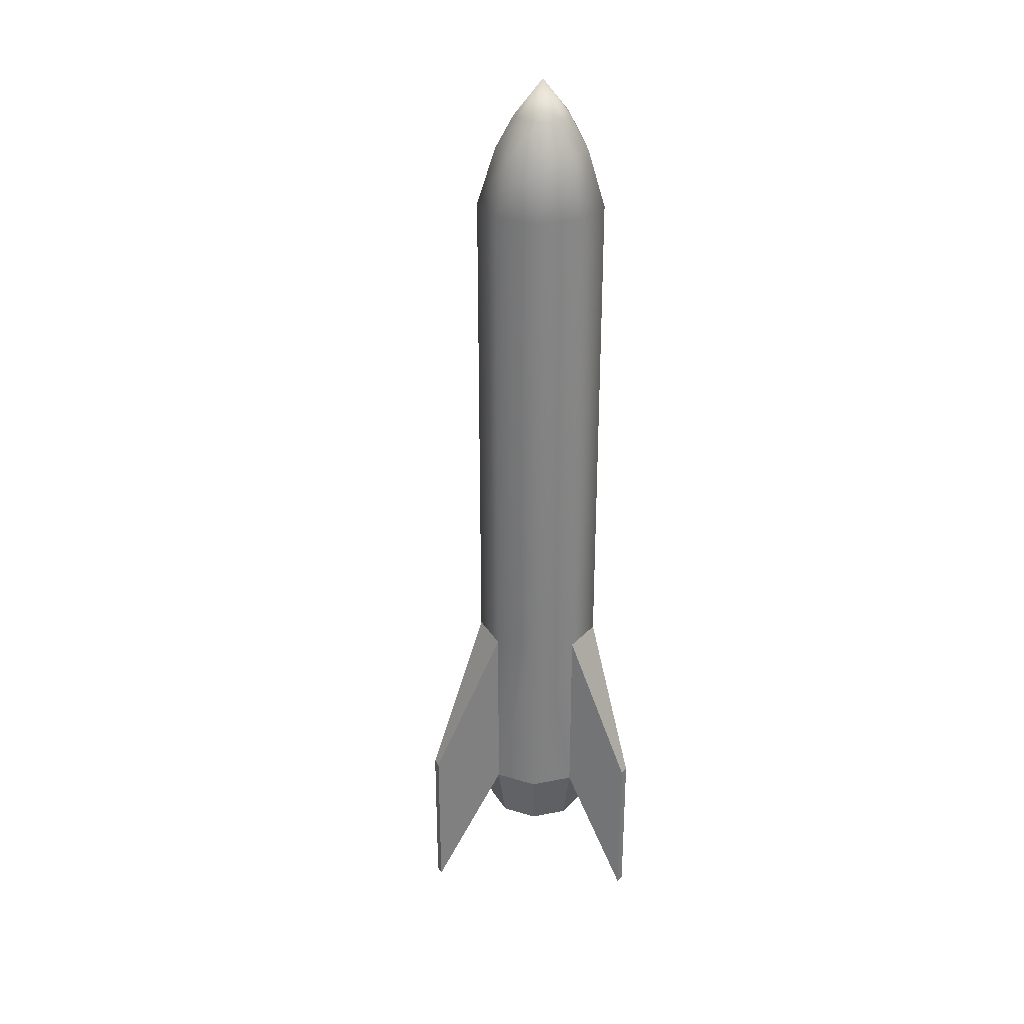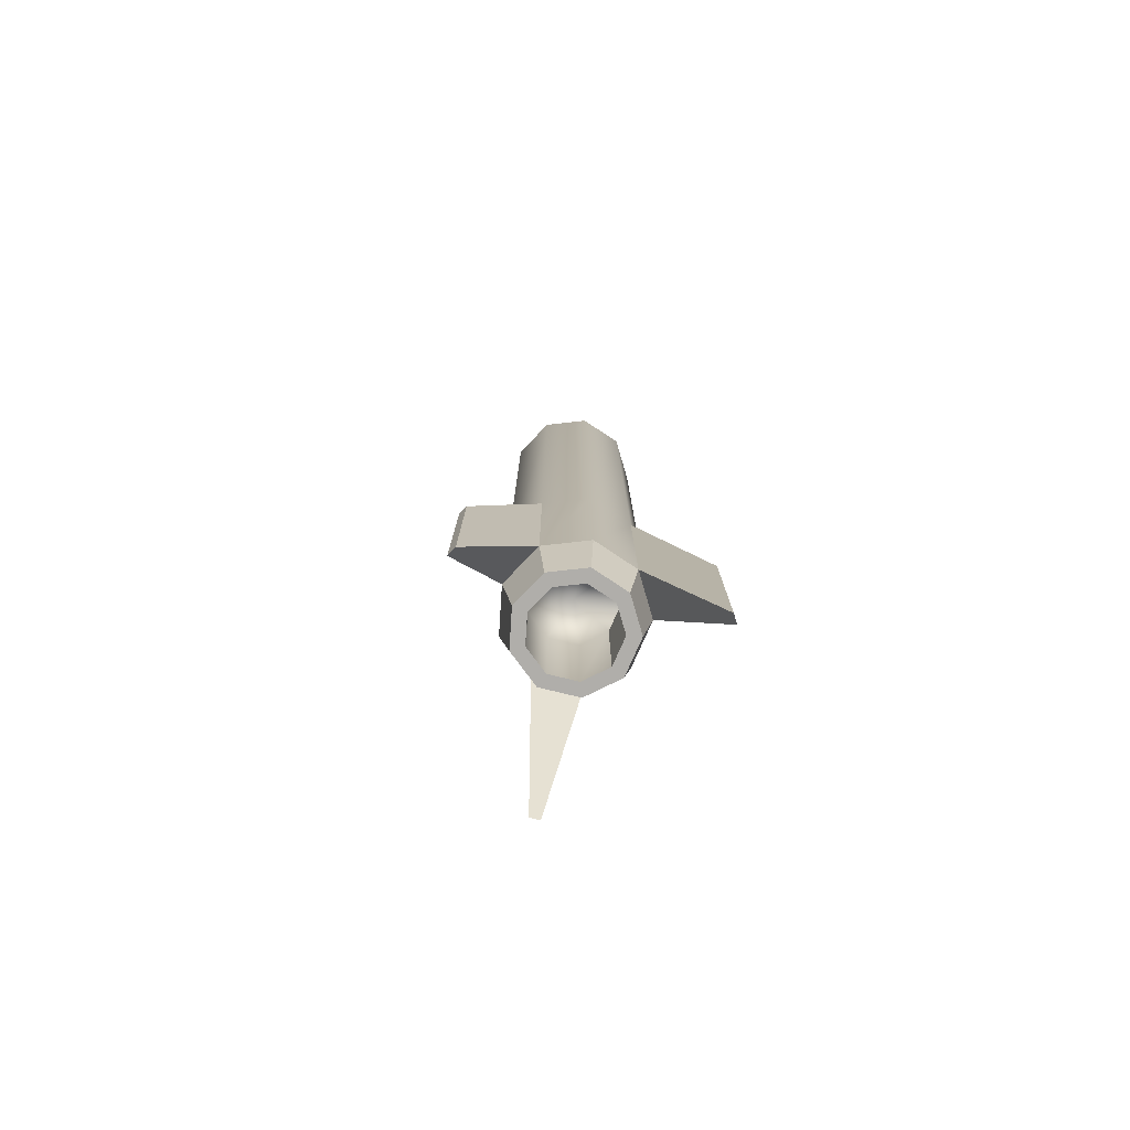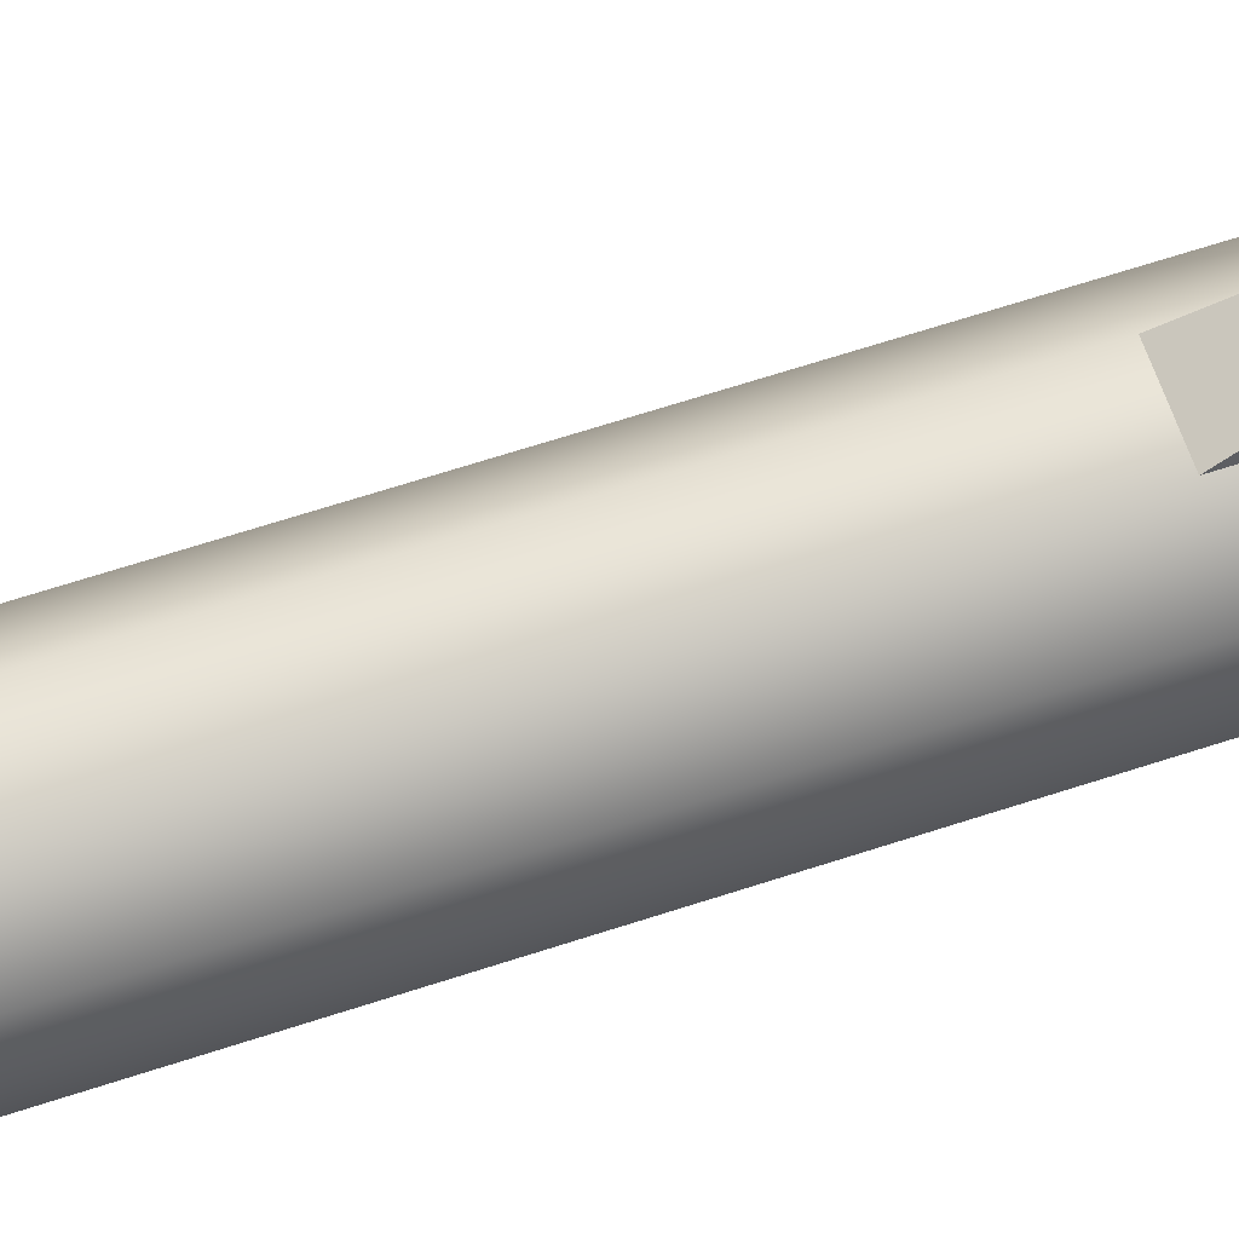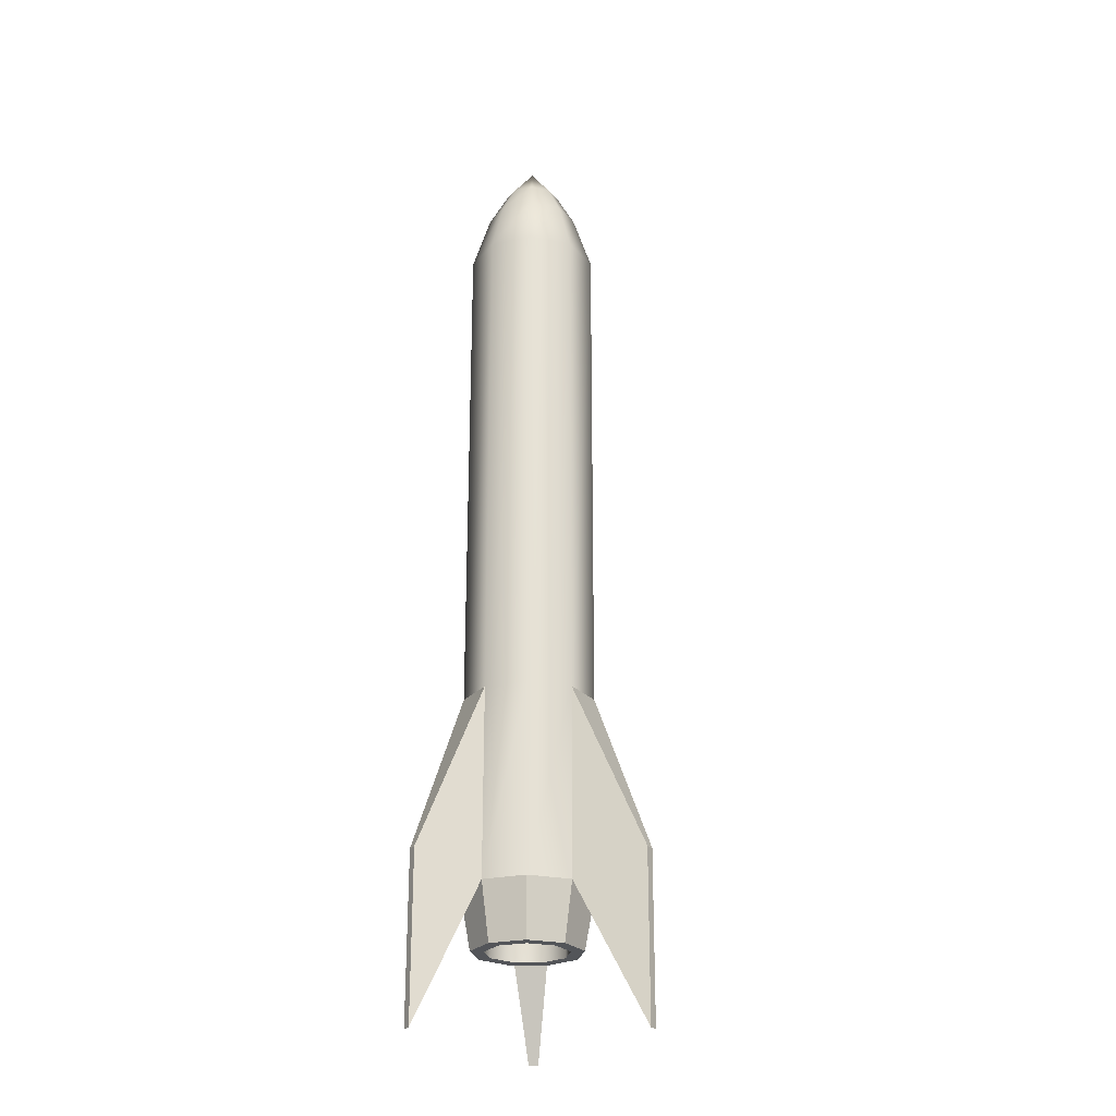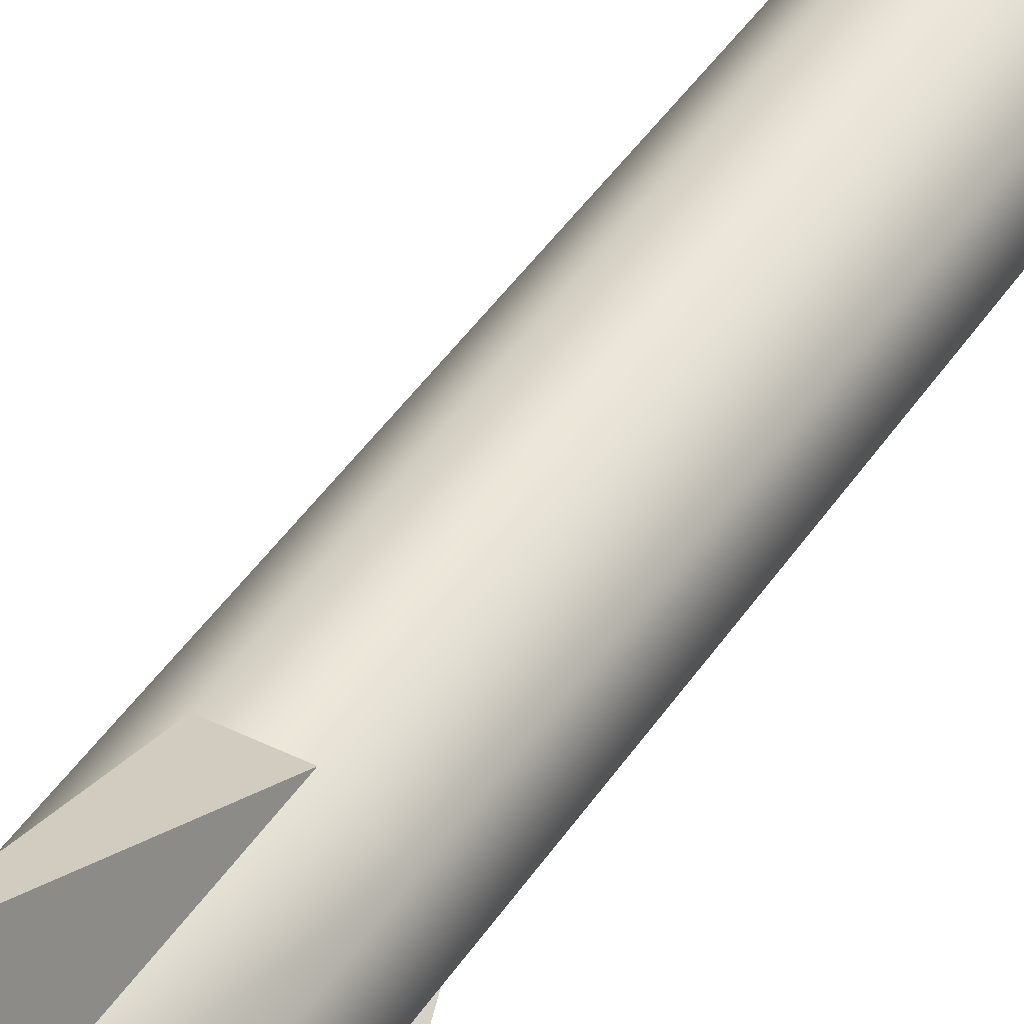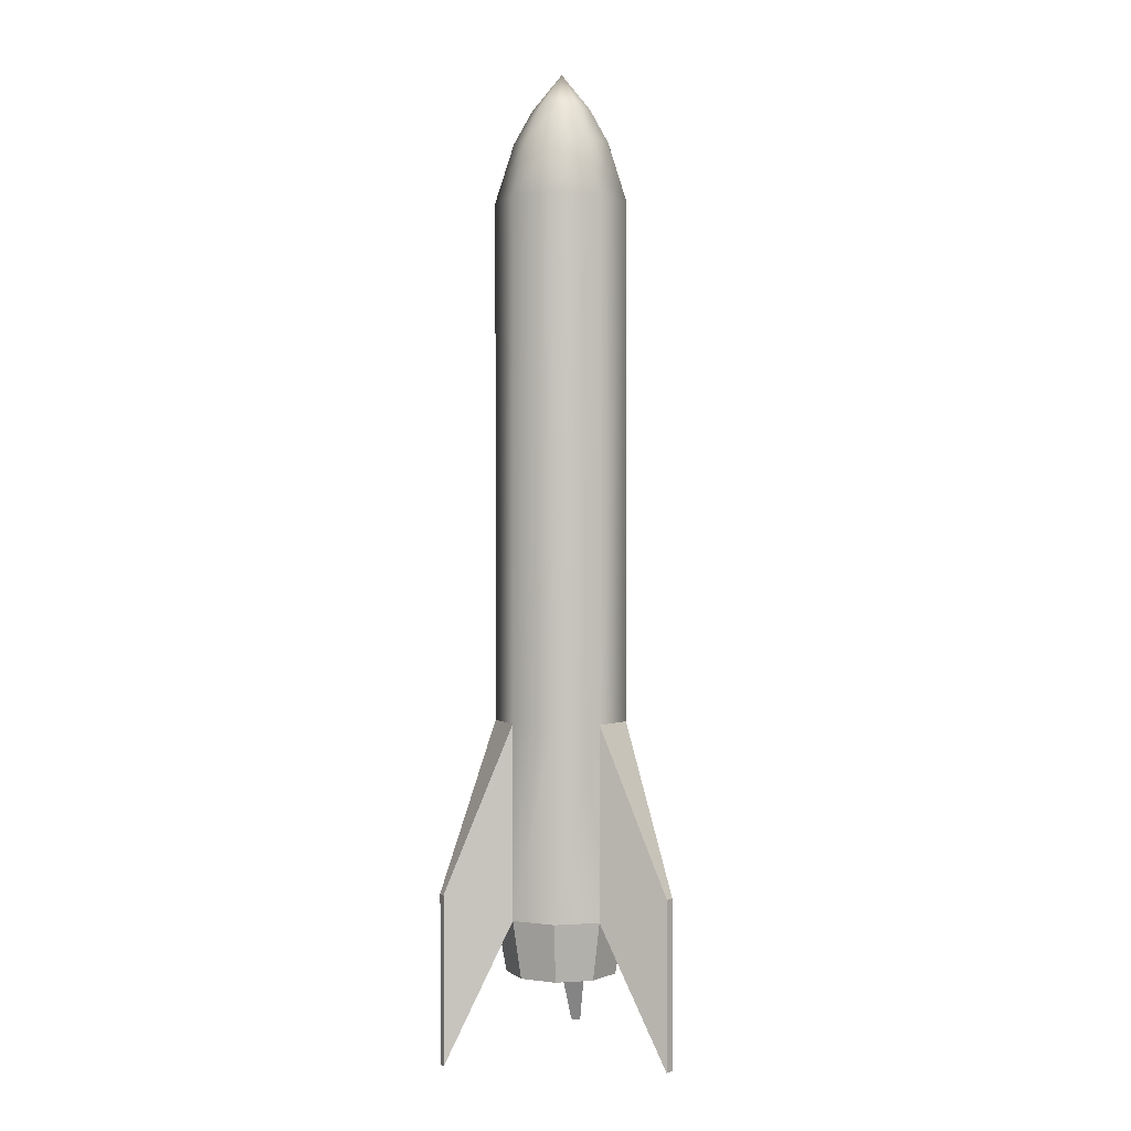
<metadata>
{"format":"obj","ext":"obj","renderer":"f3d","projection":"perspective","resolution":1024,"background":"white","views":[{"elev":30.1,"azim":-116.0,"up":"+Z"},{"elev":-77.7,"azim":-13.7,"up":"+Z"},{"elev":62.5,"azim":71.3,"up":"+Y"},{"elev":-24.5,"azim":120.3,"up":"+Z"},{"elev":42.7,"azim":-149.5,"up":"+Y"},{"elev":1.1,"azim":6.3,"up":"+Z"}]}
</metadata>
<code>
g default
v 10.99 6.348 -157.1
v 4.342 11.93 -157.1
v -4.342 11.93 -157.1
v -10.99 6.348 -157.1
v -12.5 -2.205 -157.1
v -8.161 -9.726 -157.1
v 0 -12.7 -157.1
v 8.161 -9.726 -157.1
v 12.5 -2.205 -157.1
v 10.99 6.348 -120.1
v 4.342 11.93 -120.1
v -4.342 11.93 -120.1
v -10.99 6.348 -120.1
v -12.5 -2.205 -120.1
v -8.161 -9.726 -120.1
v 0 -12.7 -120.1
v 8.161 -9.726 -120.1
v 12.5 -2.205 -120.1
v 10.99 6.348 -21.52
v 4.342 11.93 -21.52
v -4.342 11.93 -21.52
v -10.99 6.348 -21.52
v -12.5 -2.205 -21.52
v -8.161 -9.726 -21.52
v 0 -12.7 -21.52
v 8.161 -9.726 -21.52
v 12.5 -2.205 -21.52
v 7.902 4.455 -10.36
v 3.121 8.467 -10.36
v -3.121 8.467 -10.36
v -7.902 4.455 -10.36
v -8.986 -1.692 -10.36
v -5.865 -7.097 -10.36
v 0 -9.232 -10.36
v 5.865 -7.097 -10.36
v 8.986 -1.692 -10.36
v 9.197 5.31 -168.3
v 3.632 9.979 -168.3
v -3.632 9.979 -168.3
v -9.197 5.31 -168.3
v -10.46 -1.844 -168.3
v -6.826 -8.135 -168.3
v 0 -10.62 -168.3
v 6.826 -8.135 -168.3
v 10.46 -1.844 -168.3
v 6.941 4.007 -168.3
v 2.741 7.532 -168.3
v -2.741 7.532 -168.3
v -6.941 4.007 -168.3
v -7.893 -1.392 -168.3
v -5.152 -6.14 -168.3
v 0 -8.015 -168.3
v 5.152 -6.14 -168.3
v 7.893 -1.392 -168.3
v 6.941 4.007 -145.8
v 2.741 7.532 -145.8
v 0 0 -145.8
v -2.741 7.532 -145.8
v -6.941 4.007 -145.8
v -7.893 -1.392 -145.8
v -5.152 -6.14 -145.8
v -3.2e-05 -8.015 -145.8
v 5.152 -6.14 -145.8
v 7.893 -1.392 -145.8
v 4.848 2.691 -4.005
v 1.915 5.153 -4.005
v 0 -0.1077 2.914
v -1.915 5.153 -4.005
v -4.848 2.691 -4.005
v -5.513 -1.08 -4.005
v -3.598 -4.396 -4.005
v 0 -5.706 -4.005
v 3.598 -4.396 -4.005
v 5.513 -1.08 -4.005
v 0.9172 25.53 -184.3
v -0.9172 25.53 -184.3
v -0.9172 25.53 -152.1
v 0.9172 25.53 -152.1
v -21.82 -10.67 -184.3
v -20.9 -12.26 -184.3
v -20.9 -12.26 -152.1
v -21.82 -10.67 -152.1
v 20.9 -12.26 -184.3
v 21.82 -10.67 -184.3
v 21.82 -10.67 -152.1
v 20.9 -12.26 -152.1
g Missile1:pCylinder1
f 1 2 11 10
f 75 76 77 78
f 3 4 13 12
f 4 5 14 13
f 79 80 81 82
f 6 7 16 15
f 7 8 17 16
f 83 84 85 86
f 9 1 10 18
f 10 11 20 19
f 11 12 21 20
f 12 13 22 21
f 13 14 23 22
f 14 15 24 23
f 15 16 25 24
f 16 17 26 25
f 17 18 27 26
f 18 10 19 27
f 19 20 29 28
f 20 21 30 29
f 21 22 31 30
f 22 23 32 31
f 23 24 33 32
f 24 25 34 33
f 25 26 35 34
f 26 27 36 35
f 27 19 28 36
f 56 55 57
f 58 56 57
f 59 58 57
f 60 59 57
f 61 60 57
f 62 61 57
f 63 62 57
f 64 63 57
f 55 64 57
f 65 66 67
f 66 68 67
f 68 69 67
f 69 70 67
f 70 71 67
f 71 72 67
f 72 73 67
f 73 74 67
f 74 65 67
f 2 1 37 38
f 3 2 38 39
f 4 3 39 40
f 5 4 40 41
f 6 5 41 42
f 7 6 42 43
f 8 7 43 44
f 9 8 44 45
f 1 9 45 37
f 38 37 46 47
f 39 38 47 48
f 40 39 48 49
f 41 40 49 50
f 42 41 50 51
f 43 42 51 52
f 44 43 52 53
f 45 44 53 54
f 37 45 54 46
f 47 46 55 56
f 48 47 56 58
f 49 48 58 59
f 50 49 59 60
f 51 50 60 61
f 52 51 61 62
f 53 52 62 63
f 54 53 63 64
f 46 54 64 55
f 28 29 66 65
f 29 30 68 66
f 30 31 69 68
f 31 32 70 69
f 32 33 71 70
f 33 34 72 71
f 34 35 73 72
f 35 36 74 73
f 36 28 65 74
f 2 3 76 75
f 3 12 77 76
f 12 11 78 77
f 11 2 75 78
f 5 6 80 79
f 6 15 81 80
f 15 14 82 81
f 14 5 79 82
f 8 9 84 83
f 9 18 85 84
f 18 17 86 85
f 17 8 83 86

</code>
